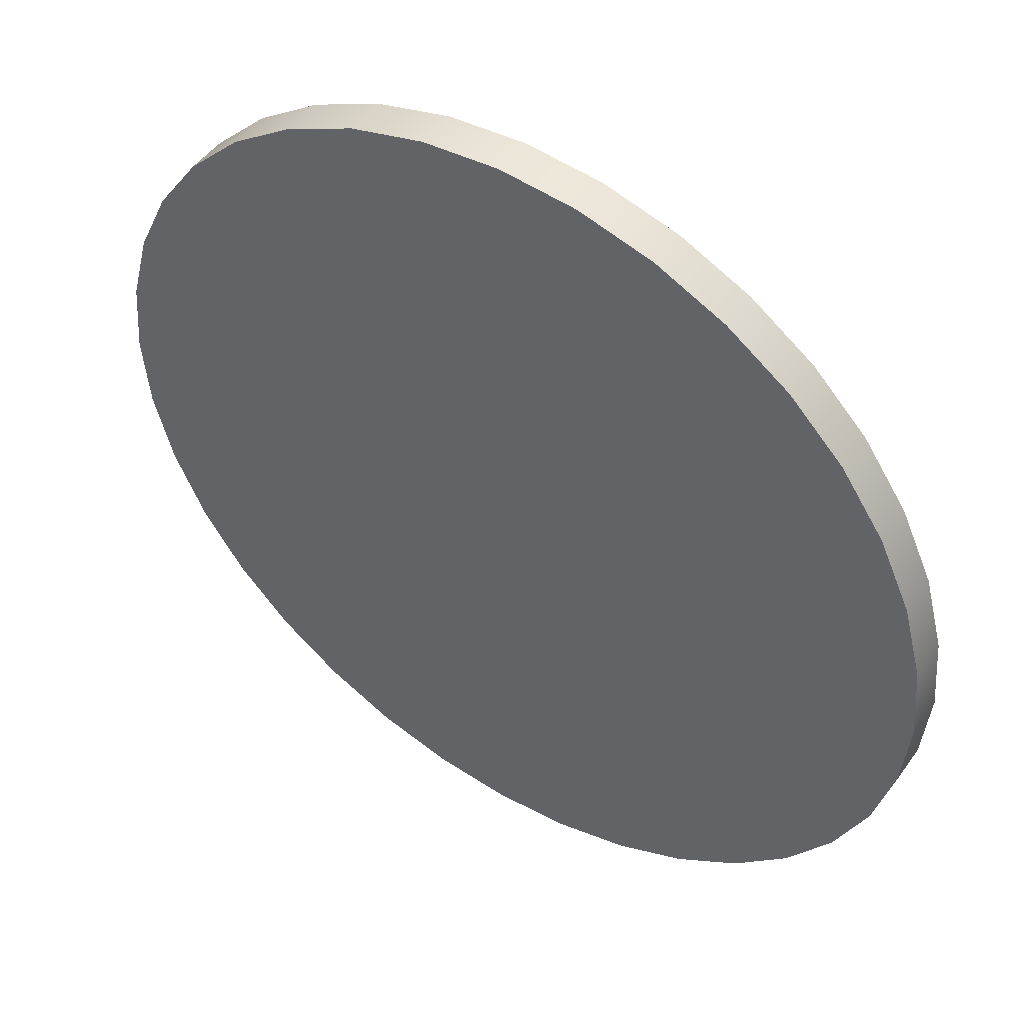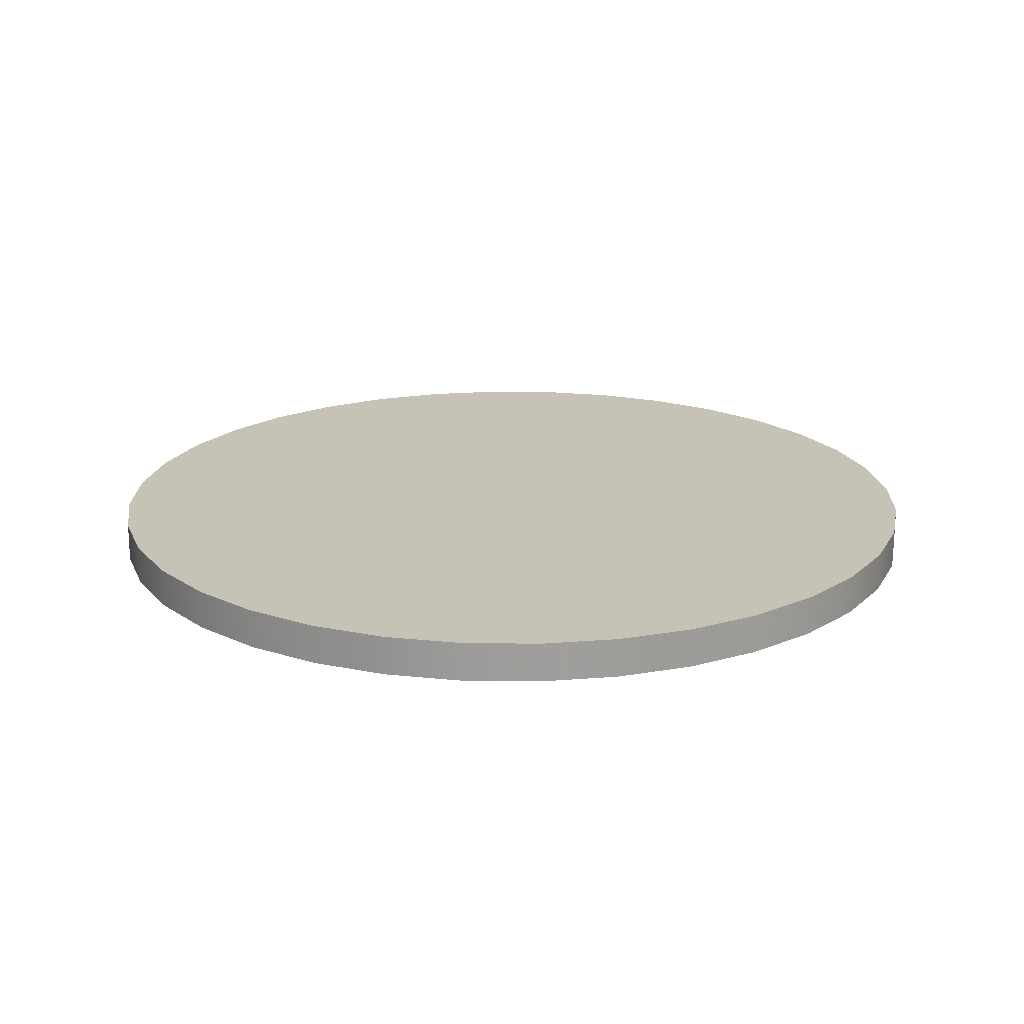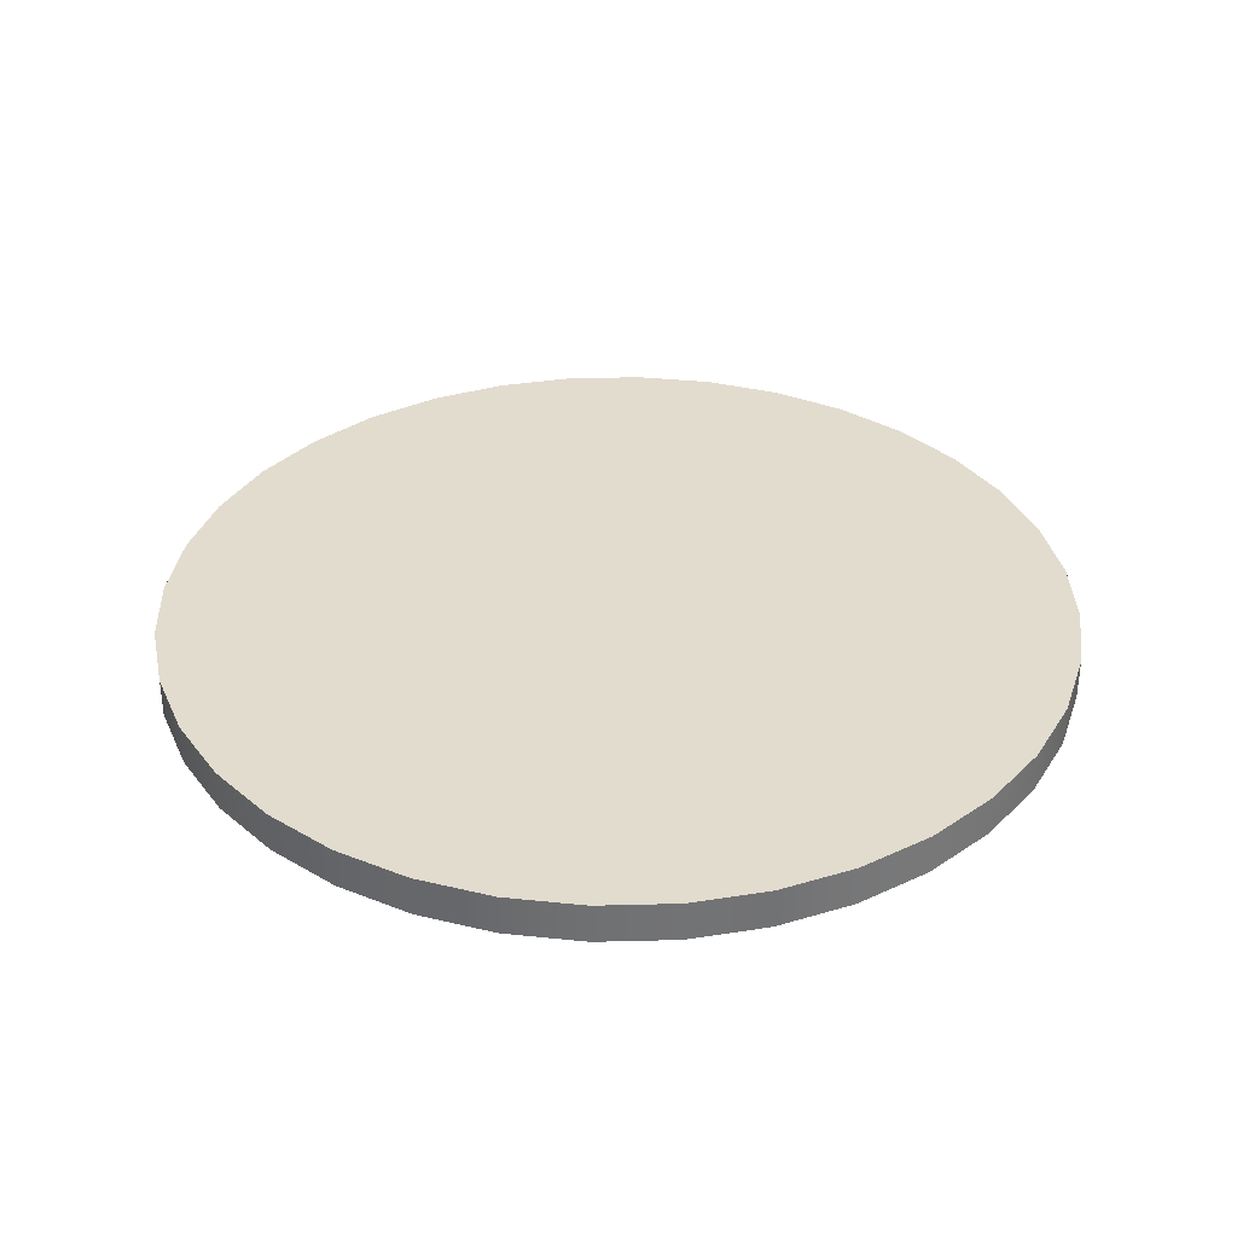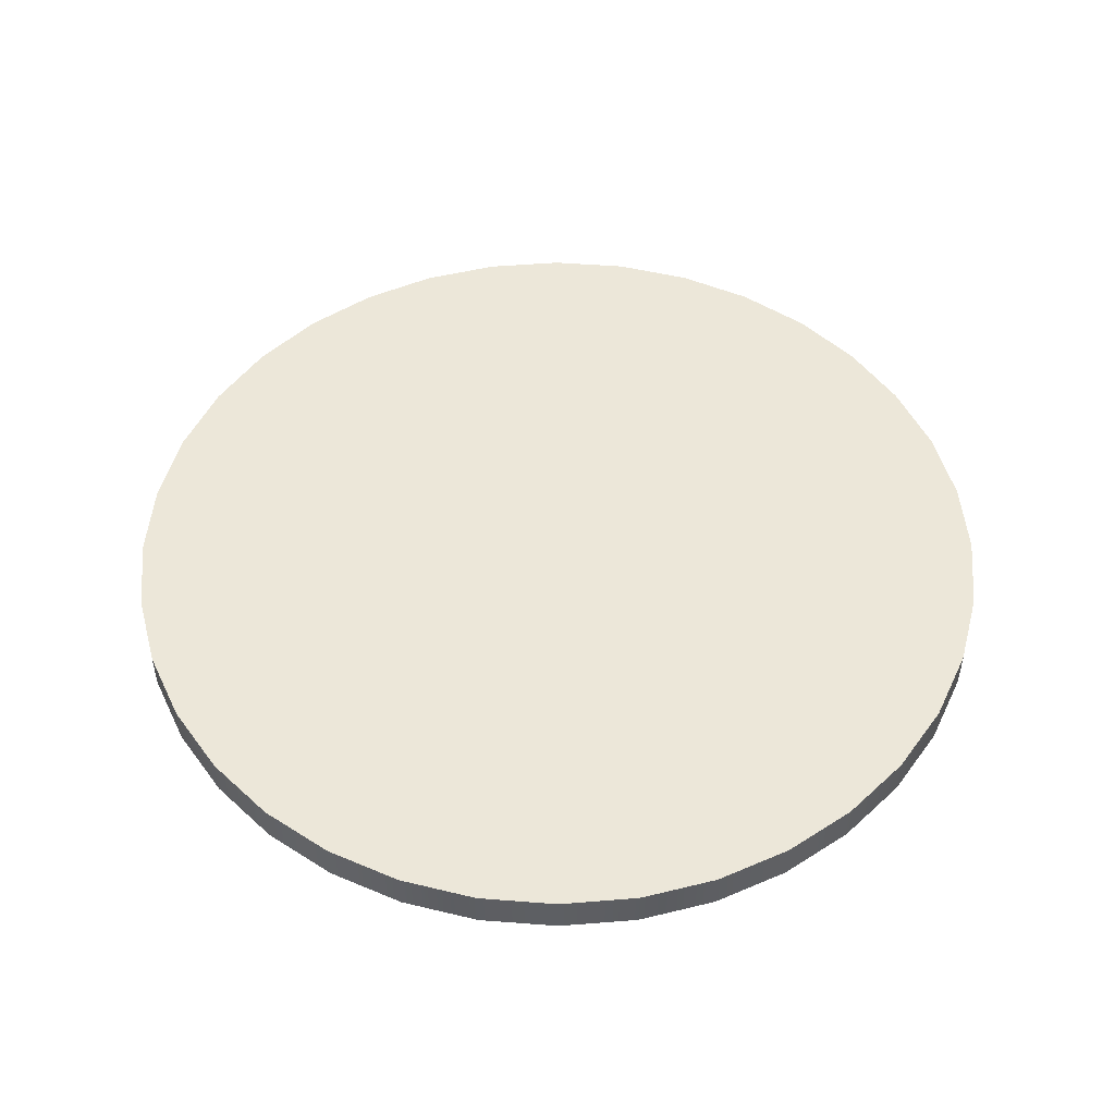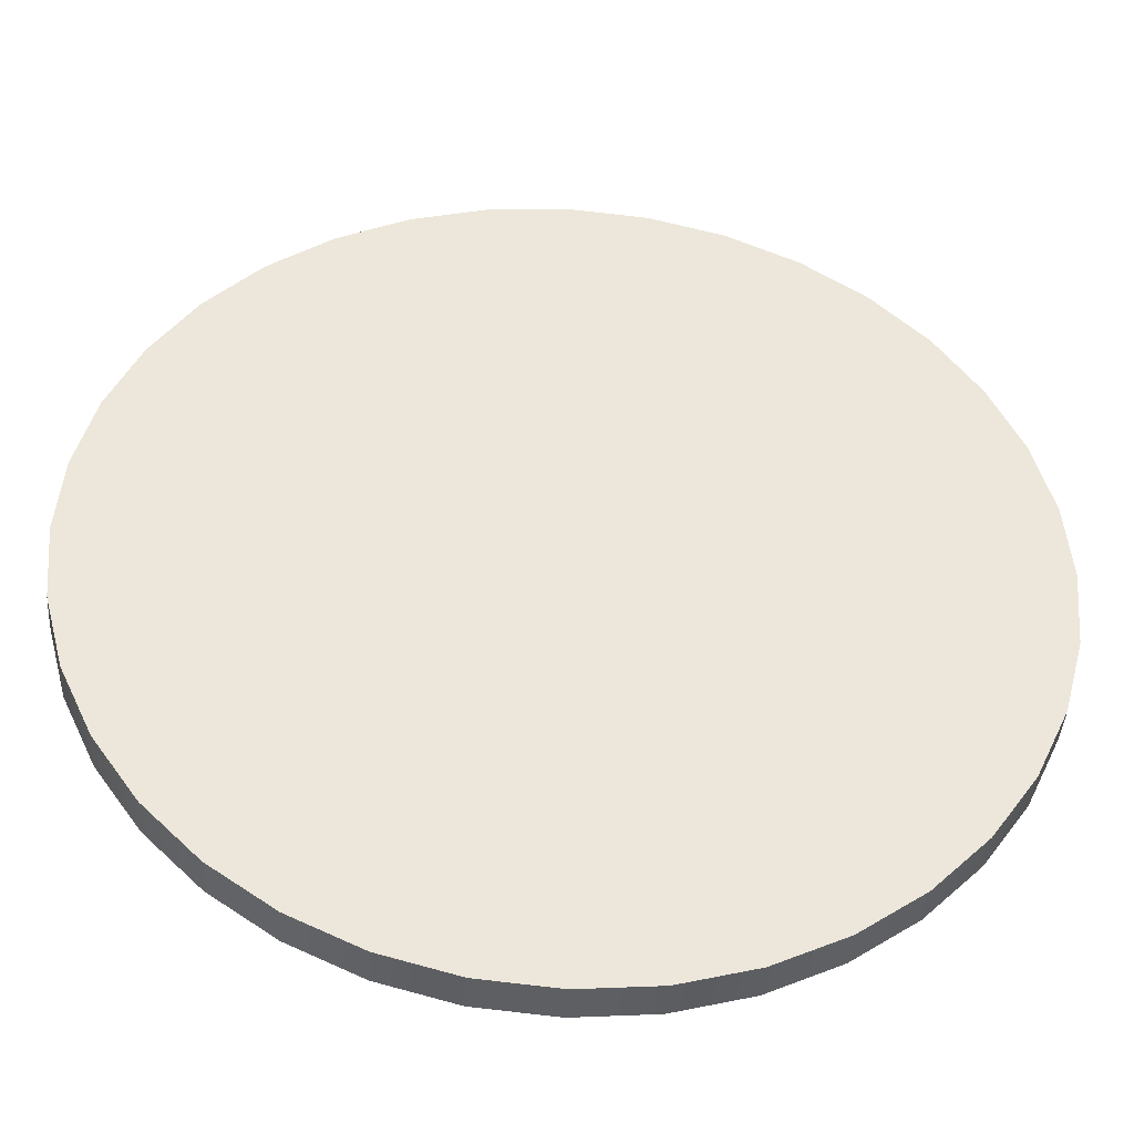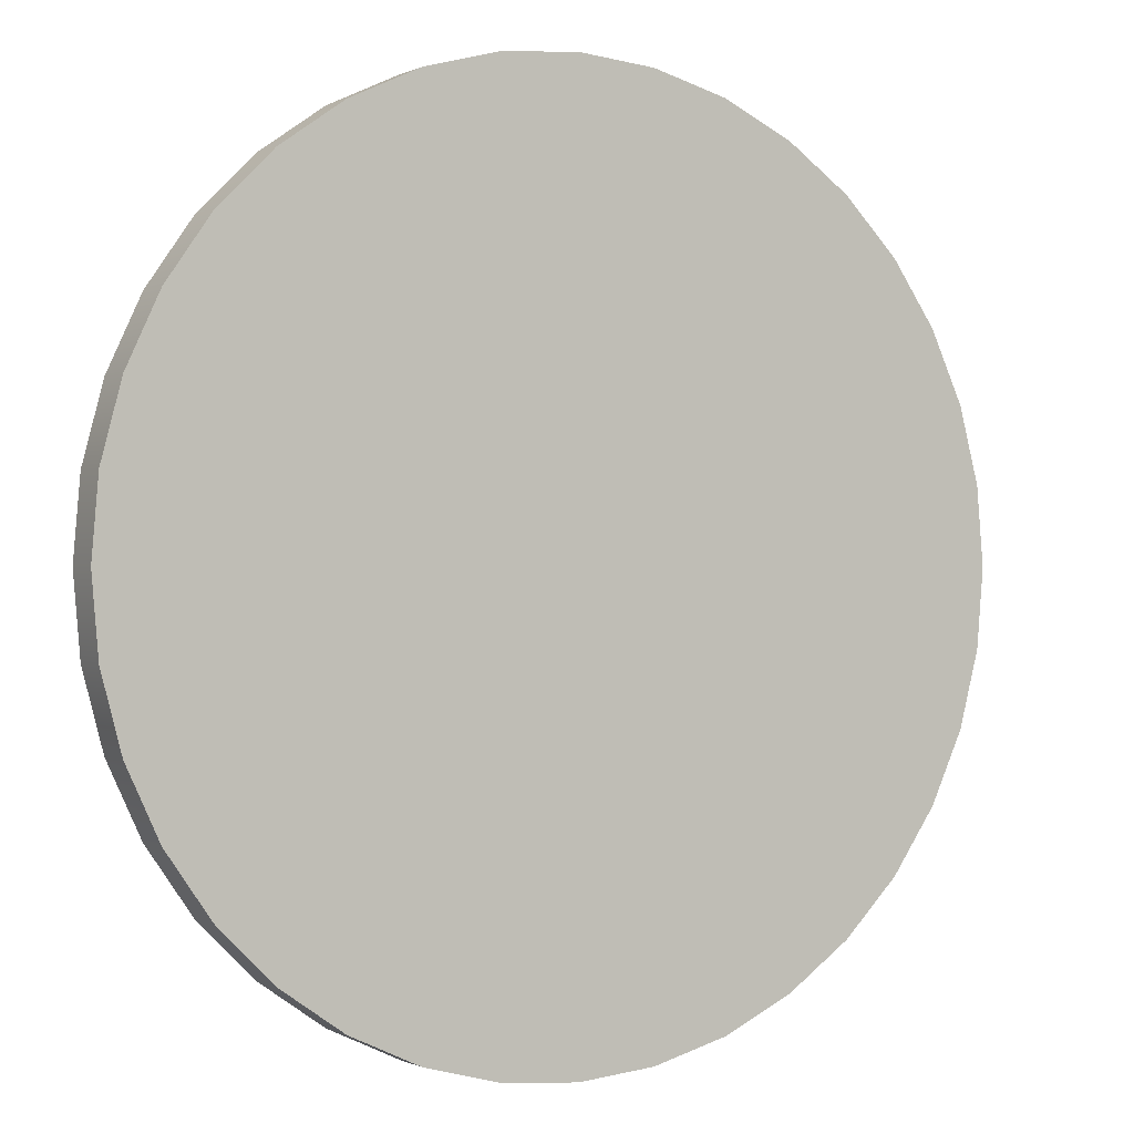
<metadata>
{"format":"obj","ext":"obj","renderer":"f3d","projection":"perspective","resolution":1024,"background":"white","views":[{"elev":48.3,"azim":33.7,"up":"+Z"},{"elev":19.3,"azim":-73.6,"up":"+Y"},{"elev":34.7,"azim":103.0,"up":"+Y"},{"elev":50.1,"azim":119.9,"up":"+Y"},{"elev":-41.4,"azim":176.0,"up":"+Z"},{"elev":-0.1,"azim":149.3,"up":"+Z"}]}
</metadata>
<code>
v  0 0 -0
v  0.3665 0 -0.1334
v  0.3841 0 -0.0677
v  0.39 0 -0
v  0.2988 0 -0.2507
v  0.3377 0 -0.195
v  0.195 0 -0.3377
v  0.2507 0 -0.2988
v  0.0677 0 -0.3841
v  0.1334 0 -0.3665
v  -0.0677 0 -0.3841
v  0 0 -0.39
v  -0.195 0 -0.3377
v  -0.1334 0 -0.3665
v  -0.2988 0 -0.2507
v  -0.2507 0 -0.2988
v  -0.3665 0 -0.1334
v  -0.3377 0 -0.195
v  -0.39 0 -0
v  -0.3841 0 -0.0677
v  -0.3665 0 0.1334
v  -0.3841 0 0.0677
v  -0.2988 0 0.2507
v  -0.3377 0 0.195
v  -0.195 0 0.3377
v  -0.2507 0 0.2988
v  -0.0677 0 0.3841
v  -0.1334 0 0.3665
v  0.0677 0 0.3841
v  -0 0 0.39
v  0.195 0 0.3378
v  0.1334 0 0.3665
v  0.2988 0 0.2507
v  0.2507 0 0.2988
v  0.3665 0 0.1334
v  0.3377 0 0.195
v  0.3841 0 0.0677
v  0.3841 0.035 -0.0677
v  0.39 0.035 -0
v  0.3665 0.035 -0.1334
v  0.3377 0.035 -0.195
v  0.2988 0.035 -0.2507
v  0.2507 0.035 -0.2988
v  0.195 0.035 -0.3377
v  0.1334 0.035 -0.3665
v  0.0677 0.035 -0.3841
v  0 0.035 -0.39
v  -0.0677 0.035 -0.3841
v  -0.1334 0.035 -0.3665
v  -0.195 0.035 -0.3377
v  -0.2507 0.035 -0.2988
v  -0.2988 0.035 -0.2507
v  -0.3377 0.035 -0.195
v  -0.3665 0.035 -0.1334
v  -0.3841 0.035 -0.0677
v  -0.39 0.035 -0
v  -0.3841 0.035 0.0677
v  -0.3665 0.035 0.1334
v  -0.3377 0.035 0.195
v  -0.2988 0.035 0.2507
v  -0.2507 0.035 0.2988
v  -0.195 0.035 0.3377
v  -0.1334 0.035 0.3665
v  -0.0677 0.035 0.3841
v  -0 0.035 0.39
v  0.0677 0.035 0.3841
v  0.1334 0.035 0.3665
v  0.195 0.035 0.3378
v  0.2507 0.035 0.2988
v  0.2988 0.035 0.2507
v  0.3377 0.035 0.195
v  0.3665 0.035 0.1334
v  0.3841 0.035 0.0677
v  0 0.035 -0
g Cylinder001
f 1 2 3 4
f 1 5 6 2
f 1 7 8 5
f 1 9 10 7
f 1 11 12 9
f 1 13 14 11
f 1 15 16 13
f 1 17 18 15
f 1 19 20 17
f 1 21 22 19
f 1 23 24 21
f 1 25 26 23
f 1 27 28 25
f 1 29 30 27
f 1 31 32 29
f 1 33 34 31
f 1 35 36 33
f 1 4 37 35
f 4 3 38 39
f 3 2 40 38
f 2 6 41 40
f 6 5 42 41
f 5 8 43 42
f 8 7 44 43
f 7 10 45 44
f 10 9 46 45
f 9 12 47 46
f 12 11 48 47
f 11 14 49 48
f 14 13 50 49
f 13 16 51 50
f 16 15 52 51
f 15 18 53 52
f 18 17 54 53
f 17 20 55 54
f 20 19 56 55
f 19 22 57 56
f 22 21 58 57
f 21 24 59 58
f 24 23 60 59
f 23 26 61 60
f 26 25 62 61
f 25 28 63 62
f 28 27 64 63
f 27 30 65 64
f 30 29 66 65
f 29 32 67 66
f 32 31 68 67
f 31 34 69 68
f 34 33 70 69
f 33 36 71 70
f 36 35 72 71
f 35 37 73 72
f 37 4 39 73
f 74 73 39 38
f 74 38 40 41
f 74 41 42 43
f 74 43 44 45
f 74 45 46 47
f 74 47 48 49
f 74 49 50 51
f 74 51 52 53
f 74 53 54 55
f 74 55 56 57
f 74 57 58 59
f 74 59 60 61
f 74 61 62 63
f 74 63 64 65
f 74 65 66 67
f 74 67 68 69
f 74 69 70 71
f 74 71 72 73

</code>
